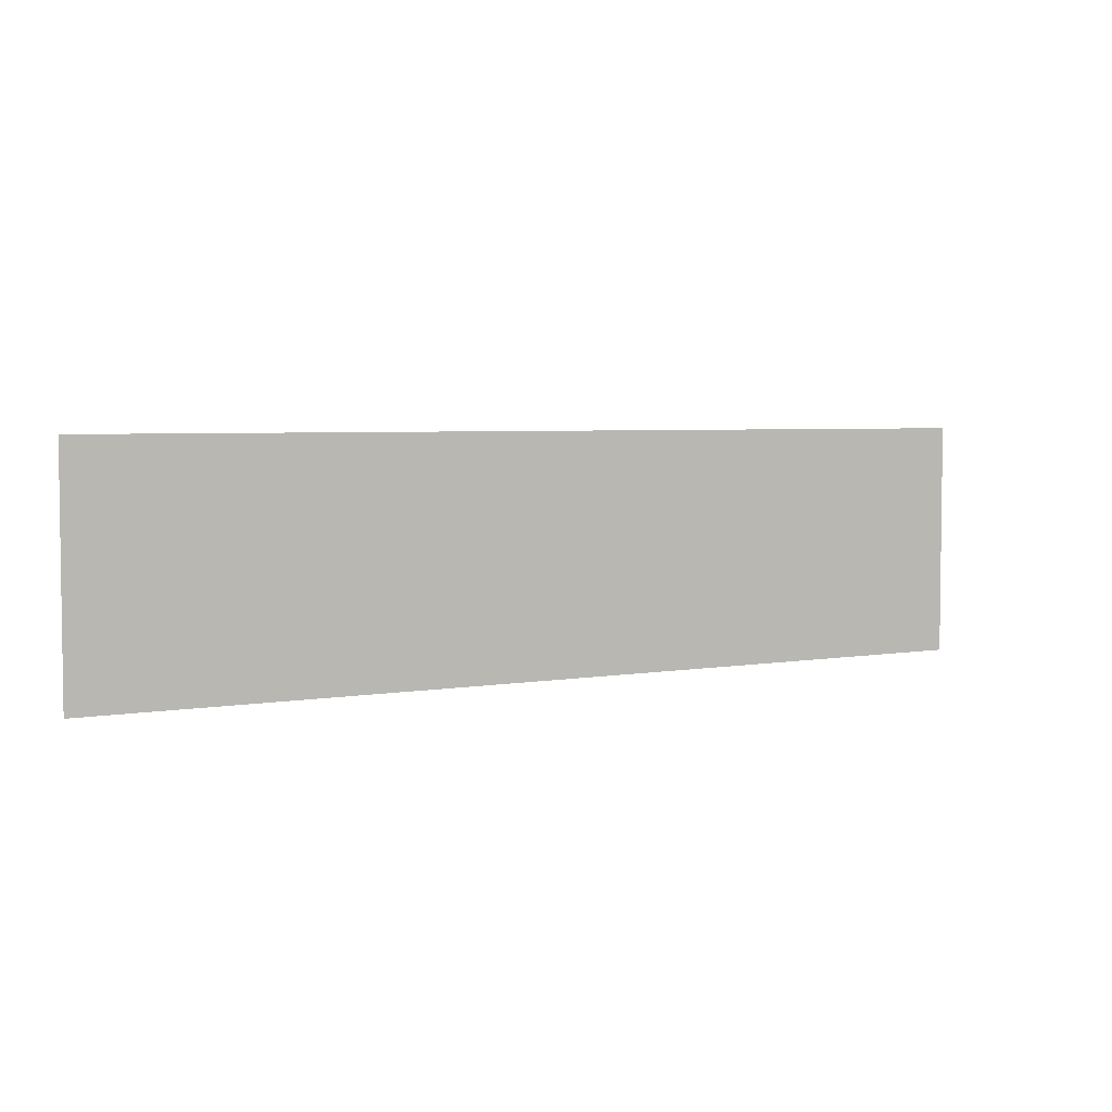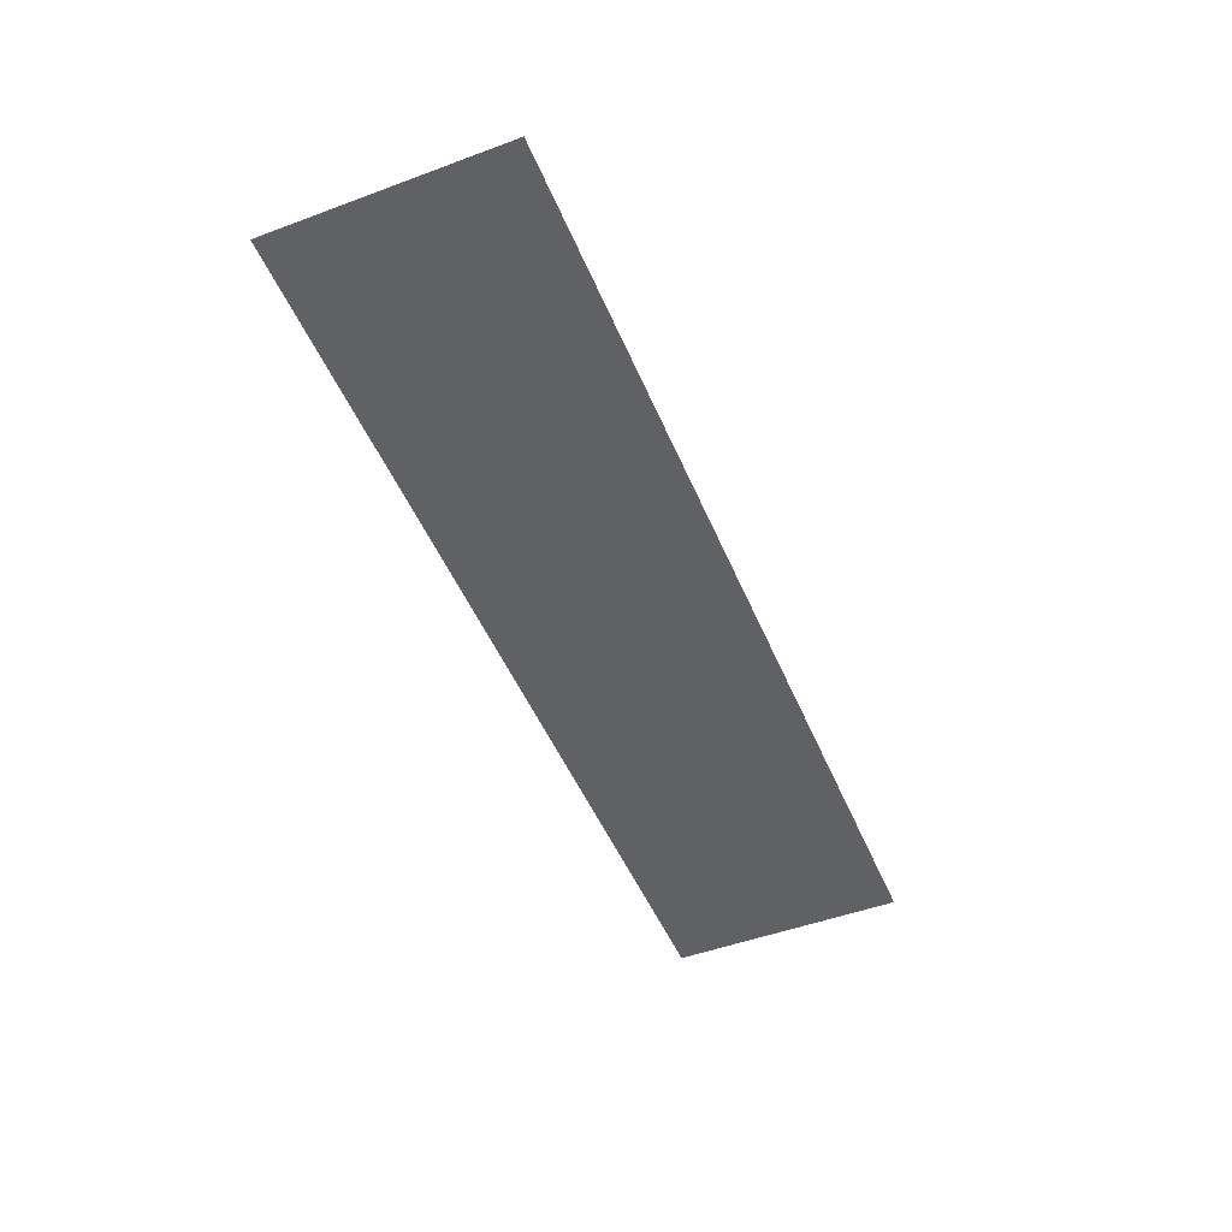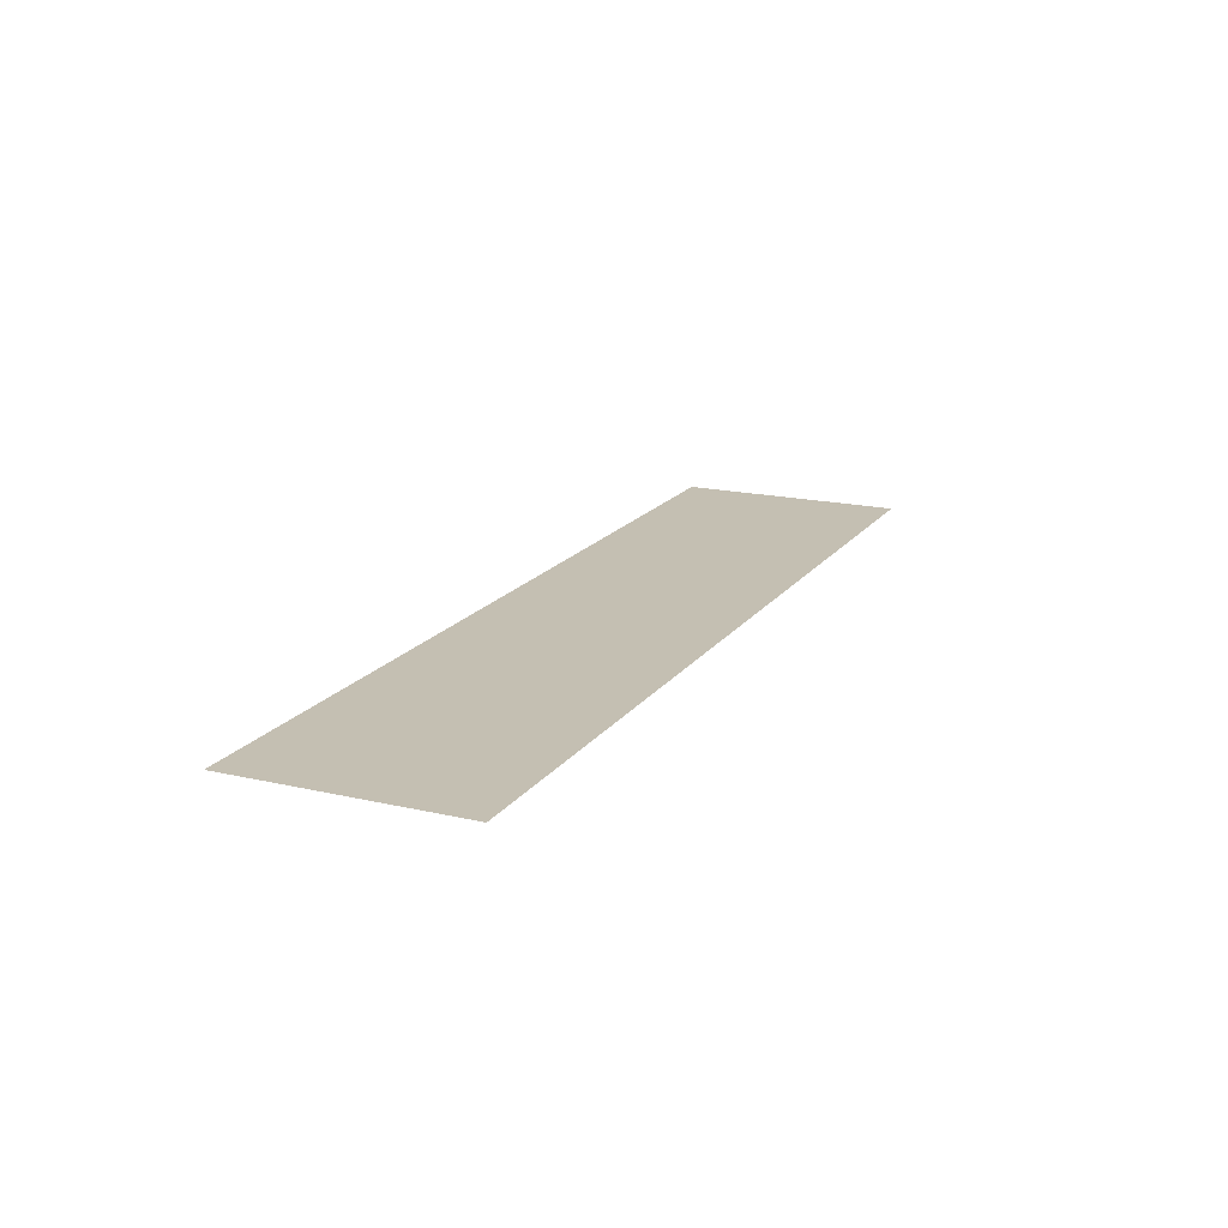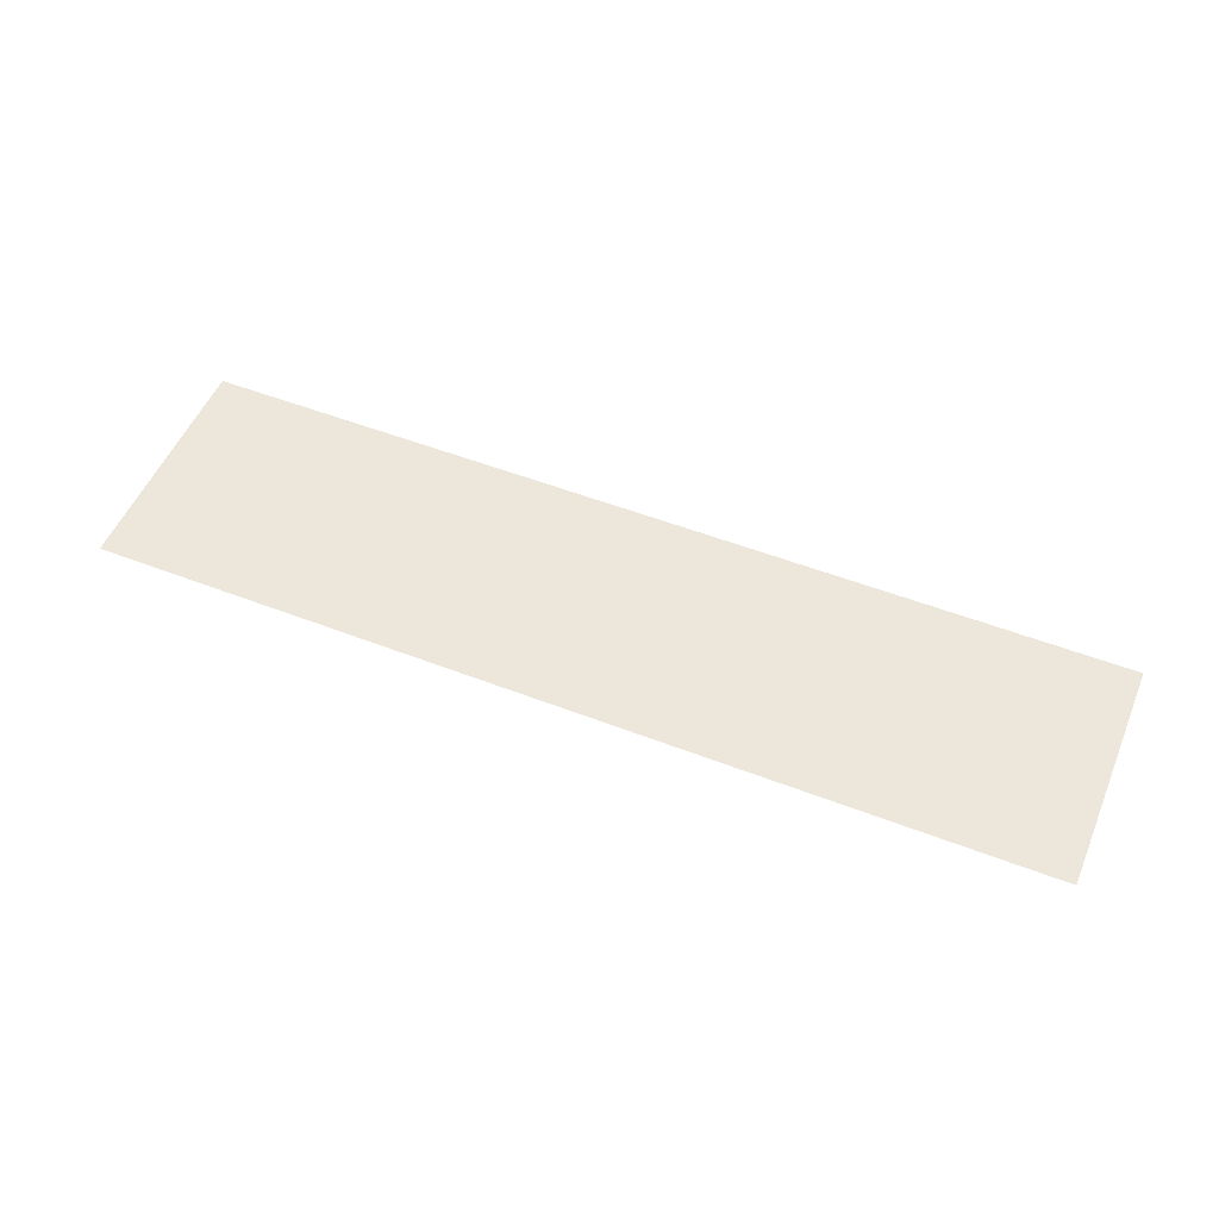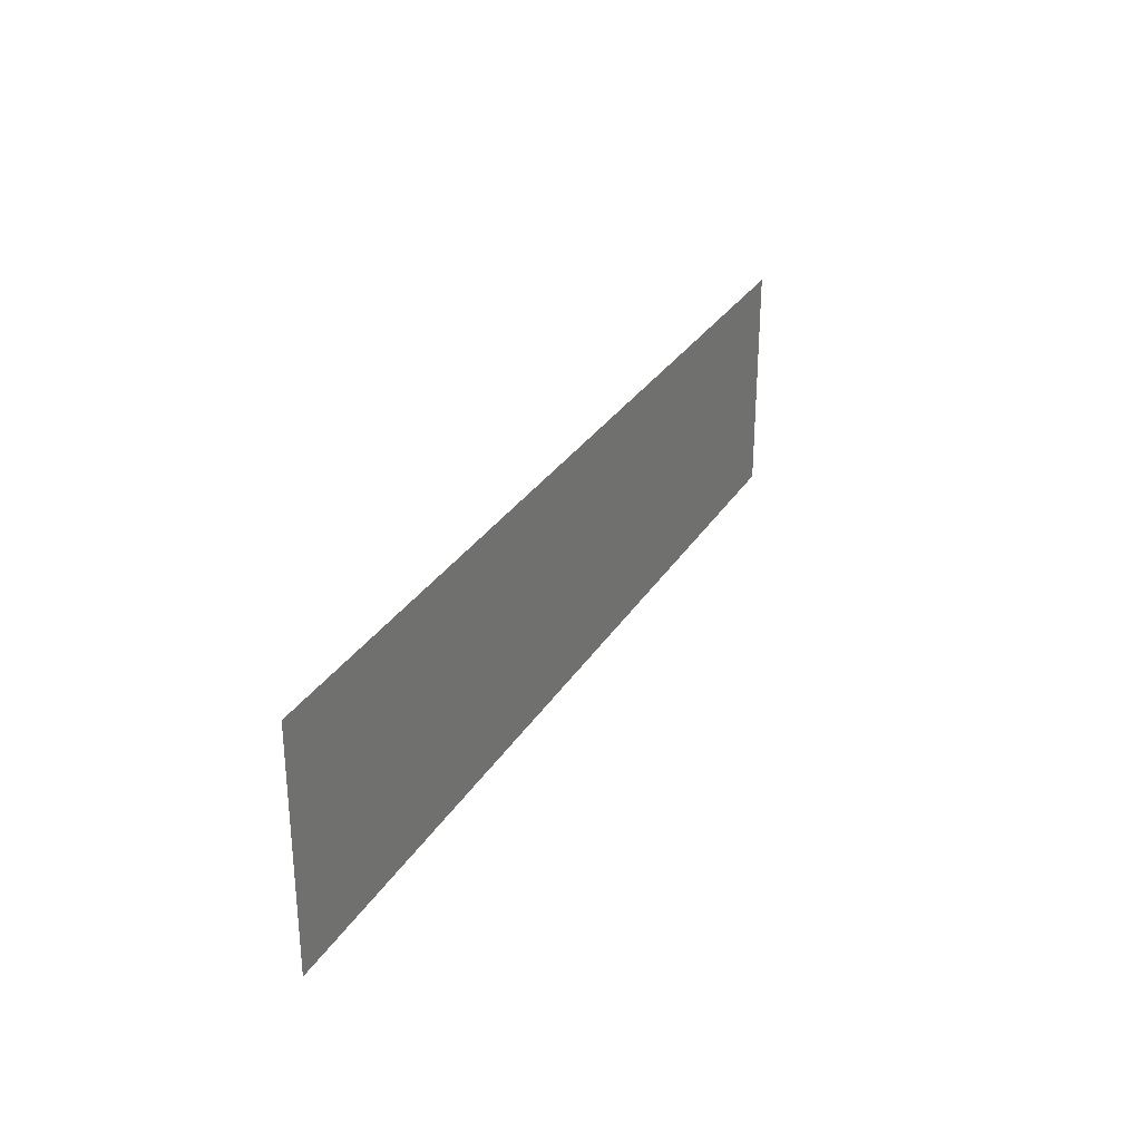
<metadata>
{"format":"obj","ext":"obj","renderer":"f3d","projection":"perspective","resolution":1024,"background":"white","views":[{"elev":4.3,"azim":-29.9,"up":"+Y"},{"elev":-49.2,"azim":112.3,"up":"+Z"},{"elev":17.6,"azim":-65.5,"up":"+Z"},{"elev":52.6,"azim":-157.4,"up":"+Z"},{"elev":29.5,"azim":-64.2,"up":"+Y"}]}
</metadata>
<code>
v 0 0 0
v 1 0 0
v 2 0 0
v 3 0 0
v 4 0 0
v 0 1 0
v 1 1 0
v 2 1 0
v 3 1 0
v 4 1 0
f 1 7 2
f 1 6 7
f 2 8 3
f 2 7 8
f 3 9 4
f 3 8 9
f 4 10 5
f 4 9 10

</code>
